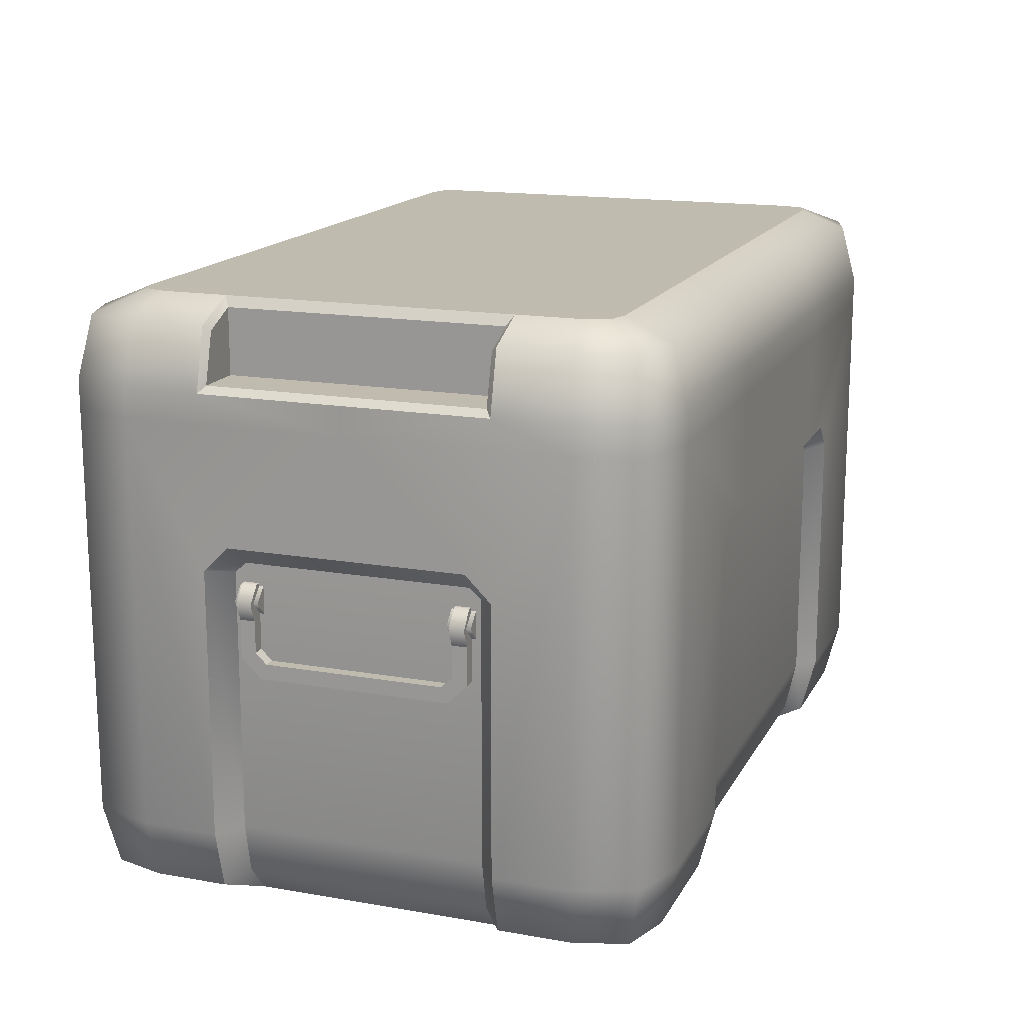
<metadata>
{"format":"obj","ext":"obj","renderer":"f3d","projection":"perspective","resolution":1024,"background":"white","views":[{"elev":15.9,"azim":110.0,"up":"+Z"}]}
</metadata>
<code>
v  18 -8.762 19.6
v  18 -8.762 3.237
v  18 -5.744 3.23
v  18 -5.744 13.95
v  17.19 -11.19 3.237
v  17.19 -11.19 19.6
v  14.76 -12 19.6
v  14.76 -12 3.237
v  14.66 -11.37 0.8094
v  9.333 -11.37 0.8094
v  8.662 -9.468 0
v  14.35 -9.474 0
v  16.74 -10.74 0.8094
v  17.37 -8.66 0.8094
v  15.19 -9.194 0
v  15.47 -8.352 0
v  17.37 -5.744 0.8094
v  15.47 -4.973 0
v  6 -12 19.6
v  6 -12 14.95
v  8.333 -12 14.95
v  9.333 -12 3.237
v  16.95 -4.503 14.11
v  18 -4.744 14.95
v  16.95 -4.973 13.7
v  16.95 0 14.11
v  18 0 14.95
v  9.333 -12 13.95
v  8.663 -11.21 13.72
v  8.663 -11.21 3.23
v  8.054 -11.21 14.35
v  16.95 -4.973 3.23
v  16.95 0 3.23
v  6 -9.462 0
v  6 0 0
v  15.47 0 0
v  6 -11.21 3.23
v  6 -10.75 1.076
v  8.662 -10.75 1.076
v  6 -11.21 14.35
v  16.54 -4.973 1.24
v  16.54 0 1.24
v  18 0 19.6
v  16.43 0 19.6
v  16.43 -8.508 19.6
v  14.51 -10.43 19.6
v  6 -10.43 19.6
v  15.95 -9.949 19.6
v  16 0 3.245
v  16 -8.438 3.245
v  14.44 -10 3.245
v  6 -10 3.245
v  15.61 -9.611 3.245
v  6 0 3.245
v  17.73 -4.593 12.69
v  17.73 -3.993 12.69
v  17.17 -3.993 13.36
v  17.17 -4.593 13.36
v  16.92 -3.993 13.36
v  16.92 -4.593 13.36
v  17.42 -3.566 10.3
v  17.42 -3.993 10.73
v  17.42 -4.593 10.48
v  17.42 -3.815 9.7
v  16.92 -3.566 10.3
v  16.92 -3.993 10.73
v  16.92 -4.593 10.48
v  16.92 -3.815 9.7
v  17.42 0 10.3
v  17.42 0 9.7
v  16.92 0 10.3
v  16.92 0 9.7
v  17.42 -4.593 11.98
v  17.42 -3.993 11.98
v  16.92 -3.993 11.98
v  16.92 -4.593 11.98
v  16.91 -4.77 12.12
v  16.91 -3.82 12.12
v  17.49 -3.82 12.7
v  17.49 -4.77 12.7
v  16.91 -3.82 13.28
v  16.91 -4.77 13.28
v  -18 -8.762 19.6
v  -18 -5.744 13.95
v  -18 -5.744 3.23
v  -18 -8.762 3.237
v  -17.19 -11.19 3.237
v  -14.76 -12 3.237
v  -14.76 -12 19.6
v  -17.19 -11.19 19.6
v  -14.66 -11.37 0.8094
v  -14.35 -9.474 0
v  -8.662 -9.468 0
v  -9.333 -11.37 0.8094
v  -16.74 -10.74 0.8094
v  -17.37 -8.66 0.8094
v  -15.19 -9.194 0
v  -15.47 -8.352 0
v  -17.37 -5.744 0.8094
v  -15.47 -4.973 0
v  -8.333 -12 14.95
v  -6 -12 14.95
v  -6 -12 19.6
v  -9.333 -12 3.237
v  -16.95 -4.503 14.11
v  -16.95 -4.973 13.7
v  -18 -4.744 14.95
v  -18 0 14.95
v  -16.95 0 14.11
v  -9.333 -12 13.95
v  -8.663 -11.21 3.23
v  -8.663 -11.21 13.72
v  -8.054 -11.21 14.35
v  -16.95 -4.973 3.23
v  -16.95 0 3.23
v  -15.47 0 0
v  -6 0 0
v  -6 -9.462 0
v  -8.662 -10.75 1.076
v  -6 -10.75 1.076
v  -6 -11.21 3.23
v  -6 -11.21 14.35
v  -16.54 -4.973 1.24
v  -16.54 0 1.24
v  -16.43 -8.508 19.6
v  -16.43 0 19.6
v  -18 0 19.6
v  -6 -10.43 19.6
v  -14.51 -10.43 19.6
v  -15.95 -9.949 19.6
v  -16 -8.438 3.245
v  -16 0 3.245
v  -6 -10 3.245
v  -14.44 -10 3.245
v  -15.61 -9.611 3.245
v  -6 0 3.245
v  -17.73 -4.593 12.69
v  -17.17 -4.593 13.36
v  -17.17 -3.993 13.36
v  -17.73 -3.993 12.69
v  -16.92 -3.993 13.36
v  -16.92 -4.593 13.36
v  -17.42 -3.566 10.3
v  -17.42 -3.815 9.7
v  -17.42 -4.593 10.48
v  -17.42 -3.993 10.73
v  -16.92 -3.566 10.3
v  -16.92 -3.993 10.73
v  -16.92 -3.815 9.7
v  -16.92 -4.593 10.48
v  -17.42 0 10.3
v  -17.42 0 9.7
v  -16.92 0 10.3
v  -16.92 0 9.7
v  -17.42 -4.593 11.98
v  -17.42 -3.993 11.98
v  -16.92 -3.993 11.98
v  -16.92 -4.593 11.98
v  -16.91 -4.77 12.12
v  -17.49 -4.77 12.7
v  -17.49 -3.82 12.7
v  -16.91 -3.82 12.12
v  -16.91 -3.82 13.28
v  -16.91 -4.77 13.28
v  18 8.762 19.6
v  18 5.744 13.95
v  18 5.744 3.23
v  18 8.762 3.237
v  17.19 11.19 3.237
v  14.76 12 3.237
v  14.76 12 19.6
v  17.19 11.19 19.6
v  14.66 11.37 0.8094
v  14.35 9.474 0
v  8.662 9.468 0
v  9.333 11.37 0.8094
v  16.74 10.74 0.8094
v  17.37 8.66 0.8094
v  15.19 9.194 0
v  15.47 8.352 0
v  17.37 5.744 0.8094
v  15.47 4.973 0
v  8.333 12 14.95
v  6 12 14.95
v  6 12 19.6
v  9.333 12 3.237
v  16.95 4.503 14.11
v  16.95 4.973 13.7
v  18 4.744 14.95
v  9.333 12 13.95
v  8.663 11.21 3.23
v  8.663 11.21 13.72
v  8.054 11.21 14.35
v  16.95 4.973 3.23
v  6 9.462 0
v  8.662 10.75 1.076
v  6 10.75 1.076
v  6 11.21 3.23
v  6 11.21 14.35
v  16.54 4.973 1.24
v  16.43 8.508 19.6
v  6 10.43 19.6
v  14.51 10.43 19.6
v  15.95 9.949 19.6
v  16 8.438 3.245
v  6 10 3.245
v  14.44 10 3.245
v  15.61 9.611 3.245
v  17.73 4.593 12.69
v  17.17 4.593 13.36
v  17.17 3.993 13.36
v  17.73 3.993 12.69
v  16.92 3.993 13.36
v  16.92 4.593 13.36
v  17.42 3.566 10.3
v  17.42 3.815 9.7
v  17.42 4.593 10.48
v  17.42 3.993 10.73
v  16.92 3.566 10.3
v  16.92 3.993 10.73
v  16.92 3.815 9.7
v  16.92 4.593 10.48
v  17.42 4.593 11.98
v  17.42 3.993 11.98
v  16.92 3.993 11.98
v  16.92 4.593 11.98
v  16.91 4.77 12.12
v  17.49 4.77 12.7
v  17.49 3.82 12.7
v  16.91 3.82 12.12
v  16.91 3.82 13.28
v  16.91 4.77 13.28
v  -18 8.762 19.6
v  -18 8.762 3.237
v  -18 5.744 3.23
v  -18 5.744 13.95
v  -17.19 11.19 3.237
v  -17.19 11.19 19.6
v  -14.76 12 19.6
v  -14.76 12 3.237
v  -14.66 11.37 0.8094
v  -9.333 11.37 0.8094
v  -8.662 9.468 0
v  -14.35 9.474 0
v  -16.74 10.74 0.8094
v  -17.37 8.66 0.8094
v  -15.19 9.194 0
v  -15.47 8.352 0
v  -17.37 5.744 0.8094
v  -15.47 4.973 0
v  -6 12 19.6
v  -6 12 14.95
v  -8.333 12 14.95
v  -9.333 12 3.237
v  -16.95 4.503 14.11
v  -18 4.744 14.95
v  -16.95 4.973 13.7
v  -9.333 12 13.95
v  -8.663 11.21 13.72
v  -8.663 11.21 3.23
v  -8.054 11.21 14.35
v  -16.95 4.973 3.23
v  -6 9.462 0
v  -6 11.21 3.23
v  -6 10.75 1.076
v  -8.662 10.75 1.076
v  -6 11.21 14.35
v  -16.54 4.973 1.24
v  -16.43 8.508 19.6
v  -14.51 10.43 19.6
v  -6 10.43 19.6
v  -15.95 9.949 19.6
v  -16 8.438 3.245
v  -14.44 10 3.245
v  -6 10 3.245
v  -15.61 9.611 3.245
v  -17.73 4.593 12.69
v  -17.73 3.993 12.69
v  -17.17 3.993 13.36
v  -17.17 4.593 13.36
v  -16.92 3.993 13.36
v  -16.92 4.593 13.36
v  -17.42 3.566 10.3
v  -17.42 3.993 10.73
v  -17.42 4.593 10.48
v  -17.42 3.815 9.7
v  -16.92 3.566 10.3
v  -16.92 3.993 10.73
v  -16.92 4.593 10.48
v  -16.92 3.815 9.7
v  -17.42 4.593 11.98
v  -17.42 3.993 11.98
v  -16.92 3.993 11.98
v  -16.92 4.593 11.98
v  -16.91 4.77 12.12
v  -16.91 3.82 12.12
v  -17.49 3.82 12.7
v  -17.49 4.77 12.7
v  -16.91 3.82 13.28
v  -16.91 4.77 13.28
v  0 -11.21 3.23
v  0 -10.75 1.076
v  0 -9.462 0
v  0 0 0
v  0 9.462 0
v  0 10.75 1.076
v  0 11.21 3.23
v  0 11.21 14.35
v  0 12 14.95
v  0 12 19.6
v  0 10.43 19.6
v  0 10 3.245
v  0 0 3.245
v  0 -10 3.245
v  0 -10.43 19.6
v  0 -12 19.6
v  0 -12 14.95
v  0 -11.21 14.35
g Crate_Long
f 1 2 3
f 3 4 1
f 5 6 7
f 7 8 5
f 2 1 6
f 6 5 2
f 9 10 11
f 11 12 9
f 13 5 8
f 8 9 13
f 14 2 5
f 5 13 14
f 9 12 15
f 15 13 9
f 16 14 13
f 13 15 16
f 17 14 16
f 16 18 17
f 17 3 2
f 2 14 17
f 7 19 20
f 20 21 7
f 9 8 22
f 22 10 9
f 23 24 4
f 4 25 23
f 24 23 26
f 26 27 24
f 28 29 30
f 30 22 28
f 29 28 21
f 21 31 29
f 32 25 4
f 4 3 32
f 23 25 32
f 23 32 33
f 26 23 33
f 11 34 35
f 35 36 18
f 18 16 15
f 35 18 15
f 11 35 15
f 11 15 12
f 30 37 38
f 38 39 30
f 20 40 31
f 31 21 20
f 17 18 41
f 41 42 33
f 33 32 41
f 18 36 42
f 42 41 18
f 17 41 32
f 32 3 17
f 29 31 40
f 29 40 37
f 30 29 37
f 34 11 39
f 39 38 34
f 30 39 10
f 10 22 30
f 39 11 10
f 1 43 44
f 44 45 1
f 19 7 46
f 46 47 19
f 7 6 48
f 48 46 7
f 6 1 45
f 45 48 6
f 45 44 49
f 49 50 45
f 47 46 51
f 51 52 47
f 46 48 53
f 53 51 46
f 48 45 50
f 50 53 48
f 50 49 54
f 52 51 54
f 51 53 54
f 53 50 54
f 28 22 8
f 8 7 28
f 7 21 28
f 24 27 43
f 43 1 24
f 1 4 24
f 55 56 57
f 57 58 55
f 57 56 59
f 60 55 58
f 61 62 63
f 63 64 61
f 65 66 62
f 62 61 65
f 64 63 67
f 67 68 64
f 69 61 64
f 64 70 69
f 71 65 61
f 61 69 71
f 70 64 68
f 68 72 70
f 59 60 58
f 58 57 59
f 73 63 62
f 62 74 73
f 74 75 59
f 67 63 73
f 73 76 67
f 73 74 56
f 56 55 73
f 56 74 59
f 60 73 55
f 77 78 79
f 79 80 77
f 81 79 78
f 81 82 80
f 80 79 81
f 77 80 82
f 73 60 76
f 62 66 75
f 75 74 62
f 83 84 85
f 85 86 83
f 87 88 89
f 89 90 87
f 86 87 90
f 90 83 86
f 91 92 93
f 93 94 91
f 95 91 88
f 88 87 95
f 96 95 87
f 87 86 96
f 91 95 97
f 97 92 91
f 98 97 95
f 95 96 98
f 99 100 98
f 98 96 99
f 99 96 86
f 86 85 99
f 89 101 102
f 102 103 89
f 91 94 104
f 104 88 91
f 105 106 84
f 84 107 105
f 107 108 109
f 109 105 107
f 110 104 111
f 111 112 110
f 112 113 101
f 101 110 112
f 114 85 84
f 84 106 114
f 114 106 105
f 115 114 105
f 109 115 105
f 93 92 97
f 97 98 100
f 100 116 117
f 97 100 117
f 93 97 117
f 93 117 118
f 111 119 120
f 120 121 111
f 102 101 113
f 113 122 102
f 99 123 100
f 123 114 115
f 115 124 123
f 100 123 124
f 124 116 100
f 99 85 114
f 114 123 99
f 122 113 112
f 121 122 112
f 111 121 112
f 118 120 119
f 119 93 118
f 111 104 94
f 94 119 111
f 119 94 93
f 83 125 126
f 126 127 83
f 103 128 129
f 129 89 103
f 89 129 130
f 130 90 89
f 90 130 125
f 125 83 90
f 125 131 132
f 132 126 125
f 128 133 134
f 134 129 128
f 129 134 135
f 135 130 129
f 130 135 131
f 131 125 130
f 131 136 132
f 133 136 134
f 134 136 135
f 135 136 131
f 110 89 88
f 88 104 110
f 89 110 101
f 107 83 127
f 127 108 107
f 83 107 84
f 137 138 139
f 139 140 137
f 139 141 140
f 142 138 137
f 143 144 145
f 145 146 143
f 147 143 146
f 146 148 147
f 144 149 150
f 150 145 144
f 151 152 144
f 144 143 151
f 153 151 143
f 143 147 153
f 152 154 149
f 149 144 152
f 141 139 138
f 138 142 141
f 155 156 146
f 146 145 155
f 156 141 157
f 150 158 155
f 155 145 150
f 155 137 140
f 140 156 155
f 140 141 156
f 142 137 155
f 159 160 161
f 161 162 159
f 163 162 161
f 163 161 160
f 160 164 163
f 159 164 160
f 155 158 142
f 146 156 157
f 157 148 146
f 165 166 167
f 167 168 165
f 169 170 171
f 171 172 169
f 168 169 172
f 172 165 168
f 173 174 175
f 175 176 173
f 177 173 170
f 170 169 177
f 178 177 169
f 169 168 178
f 173 177 179
f 179 174 173
f 180 179 177
f 177 178 180
f 181 182 180
f 180 178 181
f 181 178 168
f 168 167 181
f 171 183 184
f 184 185 171
f 173 176 186
f 186 170 173
f 187 188 166
f 166 189 187
f 189 27 26
f 26 187 189
f 190 186 191
f 191 192 190
f 192 193 183
f 183 190 192
f 194 167 166
f 166 188 194
f 194 188 187
f 33 194 187
f 26 33 187
f 175 174 179
f 179 180 182
f 182 36 35
f 179 182 35
f 175 179 35
f 175 35 195
f 191 196 197
f 197 198 191
f 184 183 193
f 193 199 184
f 181 200 182
f 200 194 33
f 33 42 200
f 182 200 42
f 42 36 182
f 181 167 194
f 194 200 181
f 199 193 192
f 198 199 192
f 191 198 192
f 195 197 196
f 196 175 195
f 191 186 176
f 176 196 191
f 196 176 175
f 165 201 44
f 44 43 165
f 185 202 203
f 203 171 185
f 171 203 204
f 204 172 171
f 172 204 201
f 201 165 172
f 201 205 49
f 49 44 201
f 202 206 207
f 207 203 202
f 203 207 208
f 208 204 203
f 204 208 205
f 205 201 204
f 205 54 49
f 206 54 207
f 207 54 208
f 208 54 205
f 190 171 170
f 170 186 190
f 171 190 183
f 189 165 43
f 43 27 189
f 165 189 166
f 209 210 211
f 211 212 209
f 211 213 212
f 214 210 209
f 215 216 217
f 217 218 215
f 219 215 218
f 218 220 219
f 216 221 222
f 222 217 216
f 69 70 216
f 216 215 69
f 71 69 215
f 215 219 71
f 70 72 221
f 221 216 70
f 213 211 210
f 210 214 213
f 223 224 218
f 218 217 223
f 224 213 225
f 222 226 223
f 223 217 222
f 223 209 212
f 212 224 223
f 212 213 224
f 214 209 223
f 227 228 229
f 229 230 227
f 231 230 229
f 231 229 228
f 228 232 231
f 227 232 228
f 223 226 214
f 218 224 225
f 225 220 218
f 233 234 235
f 235 236 233
f 237 238 239
f 239 240 237
f 234 233 238
f 238 237 234
f 241 242 243
f 243 244 241
f 245 237 240
f 240 241 245
f 246 234 237
f 237 245 246
f 241 244 247
f 247 245 241
f 248 246 245
f 245 247 248
f 249 246 248
f 248 250 249
f 249 235 234
f 234 246 249
f 239 251 252
f 252 253 239
f 241 240 254
f 254 242 241
f 255 256 236
f 236 257 255
f 256 255 109
f 109 108 256
f 258 259 260
f 260 254 258
f 259 258 253
f 253 261 259
f 262 257 236
f 236 235 262
f 255 257 262
f 255 262 115
f 109 255 115
f 243 263 117
f 117 116 250
f 250 248 247
f 117 250 247
f 243 117 247
f 243 247 244
f 260 264 265
f 265 266 260
f 252 267 261
f 261 253 252
f 249 250 268
f 268 124 115
f 115 262 268
f 250 116 124
f 124 268 250
f 249 268 262
f 262 235 249
f 259 261 267
f 259 267 264
f 260 259 264
f 263 243 266
f 266 265 263
f 260 266 242
f 242 254 260
f 266 243 242
f 233 127 126
f 126 269 233
f 251 239 270
f 270 271 251
f 239 238 272
f 272 270 239
f 238 233 269
f 269 272 238
f 269 126 132
f 132 273 269
f 271 270 274
f 274 275 271
f 270 272 276
f 276 274 270
f 272 269 273
f 273 276 272
f 273 132 136
f 275 274 136
f 274 276 136
f 276 273 136
f 258 254 240
f 240 239 258
f 239 253 258
f 256 108 127
f 127 233 256
f 233 236 256
f 277 278 279
f 279 280 277
f 279 278 281
f 282 277 280
f 283 284 285
f 285 286 283
f 287 288 284
f 284 283 287
f 286 285 289
f 289 290 286
f 151 283 286
f 286 152 151
f 153 287 283
f 283 151 153
f 152 286 290
f 290 154 152
f 281 282 280
f 280 279 281
f 291 285 284
f 284 292 291
f 292 293 281
f 289 285 291
f 291 294 289
f 291 292 278
f 278 277 291
f 278 292 281
f 282 291 277
f 295 296 297
f 297 298 295
f 299 297 296
f 299 300 298
f 298 297 299
f 295 298 300
f 291 282 294
f 284 288 293
f 293 292 284
f 301 302 38
f 38 37 301
f 302 303 34
f 34 38 302
f 303 304 35
f 35 34 303
f 304 305 195
f 195 35 304
f 305 306 197
f 197 195 305
f 306 307 198
f 198 197 306
f 307 308 199
f 199 198 307
f 308 309 184
f 184 199 308
f 309 310 185
f 185 184 309
f 310 311 202
f 202 185 310
f 311 312 206
f 206 202 311
f 312 313 54
f 54 206 312
f 313 314 52
f 52 54 313
f 314 315 47
f 47 52 314
f 315 316 19
f 19 47 315
f 316 317 20
f 20 19 316
f 317 318 40
f 40 20 317
f 318 301 37
f 37 40 318
f 302 301 121
f 121 120 302
f 301 318 122
f 122 121 301
f 318 317 102
f 102 122 318
f 317 316 103
f 103 102 317
f 316 315 128
f 128 103 316
f 315 314 133
f 133 128 315
f 314 313 136
f 136 133 314
f 313 312 275
f 275 136 313
f 312 311 271
f 271 275 312
f 311 310 251
f 251 271 311
f 310 309 252
f 252 251 310
f 309 308 267
f 267 252 309
f 308 307 264
f 264 267 308
f 307 306 265
f 265 264 307
f 306 305 263
f 263 265 306
f 305 304 117
f 117 263 305
f 304 303 118
f 118 117 304
f 303 302 120
f 120 118 303
v  15.47 -8.352 24
v  17.37 -8.66 23.19
v  17.37 -5.744 23.19
v  15.47 -5.744 24
v  16.74 -10.74 23.19
v  17.19 -11.19 20.76
v  18 -8.762 20.76
v  14.66 -11.37 23.19
v  14.76 -12 20.76
v  15.19 -9.194 24
v  14.35 -9.474 24
v  15.47 0 24
v  6 0 24
v  6 -9.474 24
v  6 -11.37 23.19
v  6 -12 20.76
v  18 -5.744 20.76
v  17.71 0 21.03
v  15.77 0 21.03
v  15.77 -5.5 21.03
v  17.71 -5.5 21.03
v  15.77 -5.5 23.61
v  17.17 -5.5 22.98
v  15.77 0 23.61
v  18 0 20.76
v  18 0 19.6
v  18 -0 19.6
v  14.76 -12 19.6
v  17.19 -11.19 19.6
v  18 -8.762 19.6
v  6 -12 19.6
v  6 0 19.6
v  -15.47 -8.352 24
v  -15.47 -5.744 24
v  -17.37 -5.744 23.19
v  -17.37 -8.66 23.19
v  -16.74 -10.74 23.19
v  -18 -8.762 20.76
v  -17.19 -11.19 20.76
v  -14.66 -11.37 23.19
v  -14.76 -12 20.76
v  -15.19 -9.194 24
v  -14.35 -9.474 24
v  -6 -9.474 24
v  -6 0 24
v  -15.47 0 24
v  -6 -11.37 23.19
v  -6 -12 20.76
v  -18 -5.744 20.76
v  -17.71 0 21.03
v  -17.71 -5.5 21.03
v  -15.77 -5.5 21.03
v  -15.77 0 21.03
v  -17.17 -5.5 22.98
v  -15.77 -5.5 23.61
v  -15.77 0 23.61
v  -18 0 20.76
v  -18 0 19.6
v  -18 -0 19.6
v  -17.19 -11.19 19.6
v  -14.76 -12 19.6
v  -18 -8.762 19.6
v  -6 -12 19.6
v  -6 0 19.6
v  15.47 8.352 24
v  15.47 5.744 24
v  17.37 5.744 23.19
v  17.37 8.66 23.19
v  16.74 10.74 23.19
v  18 8.762 20.76
v  17.19 11.19 20.76
v  14.66 11.37 23.19
v  14.76 12 20.76
v  15.19 9.194 24
v  14.35 9.474 24
v  6 9.474 24
v  6 11.37 23.19
v  6 12 20.76
v  18 5.744 20.76
v  17.71 5.5 21.03
v  15.77 5.5 21.03
v  17.17 5.5 22.98
v  15.77 5.5 23.61
v  17.19 11.19 19.6
v  14.76 12 19.6
v  18 8.762 19.6
v  6 12 19.6
v  -15.47 8.352 24
v  -17.37 8.66 23.19
v  -17.37 5.744 23.19
v  -15.47 5.744 24
v  -16.74 10.74 23.19
v  -17.19 11.19 20.76
v  -18 8.762 20.76
v  -14.66 11.37 23.19
v  -14.76 12 20.76
v  -15.19 9.194 24
v  -14.35 9.474 24
v  -6 9.474 24
v  -6 11.37 23.19
v  -6 12 20.76
v  -18 5.744 20.76
v  -15.77 5.5 21.03
v  -17.71 5.5 21.03
v  -15.77 5.5 23.61
v  -17.17 5.5 22.98
v  -14.76 12 19.6
v  -17.19 11.19 19.6
v  -18 8.762 19.6
v  -6 12 19.6
v  0 -11.37 23.19
v  0 -12 20.76
v  0 -12 19.6
v  0 0 19.6
v  0 12 19.6
v  0 12 20.76
v  0 11.37 23.19
v  0 9.474 24
v  0 0 24
v  0 -9.474 24
g Crate_Long_Lid
f 319 320 321
f 321 322 319
f 323 324 325
f 325 320 323
f 326 327 324
f 324 323 326
f 328 323 320
f 320 319 328
f 329 326 323
f 323 328 329
f 328 319 322
f 322 330 331
f 331 332 329
f 322 331 329
f 328 322 329
f 333 326 329
f 329 332 333
f 334 327 326
f 326 333 334
f 335 321 320
f 320 325 335
f 336 337 338
f 338 339 336
f 338 340 341
f 341 339 338
f 340 338 337
f 337 342 340
f 335 343 336
f 336 339 335
f 330 322 340
f 340 342 330
f 322 321 341
f 341 340 322
f 321 335 339
f 339 341 321
f 344 343 335
f 335 345 344
f 324 327 346
f 346 347 324
f 325 324 347
f 347 348 325
f 327 334 349
f 349 346 327
f 345 348 350
f 350 344 345
f 347 346 350
f 348 347 350
f 346 349 350
f 335 325 348
f 335 348 345
f 351 352 353
f 353 354 351
f 355 354 356
f 356 357 355
f 358 355 357
f 357 359 358
f 360 351 354
f 354 355 360
f 361 360 355
f 355 358 361
f 361 362 363
f 363 364 352
f 361 363 352
f 360 361 352
f 360 352 351
f 365 362 361
f 361 358 365
f 366 365 358
f 358 359 366
f 367 356 354
f 354 353 367
f 368 369 370
f 370 371 368
f 370 369 372
f 372 373 370
f 373 374 371
f 371 370 373
f 367 369 368
f 368 375 367
f 364 374 373
f 373 352 364
f 352 373 372
f 372 353 352
f 353 372 369
f 369 367 353
f 376 377 367
f 367 375 376
f 357 378 379
f 379 359 357
f 356 380 378
f 378 357 356
f 359 379 381
f 381 366 359
f 377 376 382
f 382 380 377
f 378 382 379
f 380 382 378
f 379 382 381
f 367 380 356
f 367 377 380
f 383 384 385
f 385 386 383
f 387 386 388
f 388 389 387
f 390 387 389
f 389 391 390
f 392 383 386
f 386 387 392
f 393 392 387
f 387 390 393
f 393 394 331
f 331 330 384
f 393 331 384
f 392 393 384
f 392 384 383
f 395 394 393
f 393 390 395
f 396 395 390
f 390 391 396
f 397 388 386
f 386 385 397
f 336 398 399
f 399 337 336
f 399 398 400
f 400 401 399
f 401 342 337
f 337 399 401
f 397 398 336
f 336 343 397
f 330 342 401
f 401 384 330
f 384 401 400
f 400 385 384
f 385 400 398
f 398 397 385
f 344 344 397
f 397 343 344
f 389 402 403
f 403 391 389
f 388 404 402
f 402 389 388
f 391 403 405
f 405 396 391
f 344 344 350
f 350 404 344
f 402 350 403
f 404 350 402
f 403 350 405
f 397 404 388
f 397 344 404
f 406 407 408
f 408 409 406
f 410 411 412
f 412 407 410
f 413 414 411
f 411 410 413
f 415 410 407
f 407 406 415
f 416 413 410
f 410 415 416
f 415 406 409
f 409 364 363
f 363 417 416
f 409 363 416
f 415 409 416
f 418 413 416
f 416 417 418
f 419 414 413
f 413 418 419
f 420 408 407
f 407 412 420
f 368 371 421
f 421 422 368
f 421 423 424
f 424 422 421
f 423 421 371
f 371 374 423
f 420 375 368
f 368 422 420
f 364 409 423
f 423 374 364
f 409 408 424
f 424 423 409
f 408 420 422
f 422 424 408
f 376 375 420
f 420 376 376
f 411 414 425
f 425 426 411
f 412 411 426
f 426 427 412
f 414 419 428
f 428 425 414
f 376 427 382
f 382 376 376
f 426 425 382
f 427 426 382
f 425 428 382
f 420 412 427
f 420 427 376
f 429 430 334
f 334 333 429
f 430 431 349
f 349 334 430
f 431 432 350
f 350 349 431
f 432 433 405
f 405 350 432
f 433 434 396
f 396 405 433
f 434 435 395
f 395 396 434
f 435 436 394
f 394 395 435
f 436 437 331
f 331 394 436
f 437 438 332
f 332 331 437
f 438 429 333
f 333 332 438
f 430 429 365
f 365 366 430
f 429 438 362
f 362 365 429
f 438 437 363
f 363 362 438
f 437 436 417
f 417 363 437
f 436 435 418
f 418 417 436
f 435 434 419
f 419 418 435
f 434 433 428
f 428 419 434
f 433 432 382
f 382 428 433
f 432 431 381
f 381 382 432
f 431 430 366
f 366 381 431

</code>
